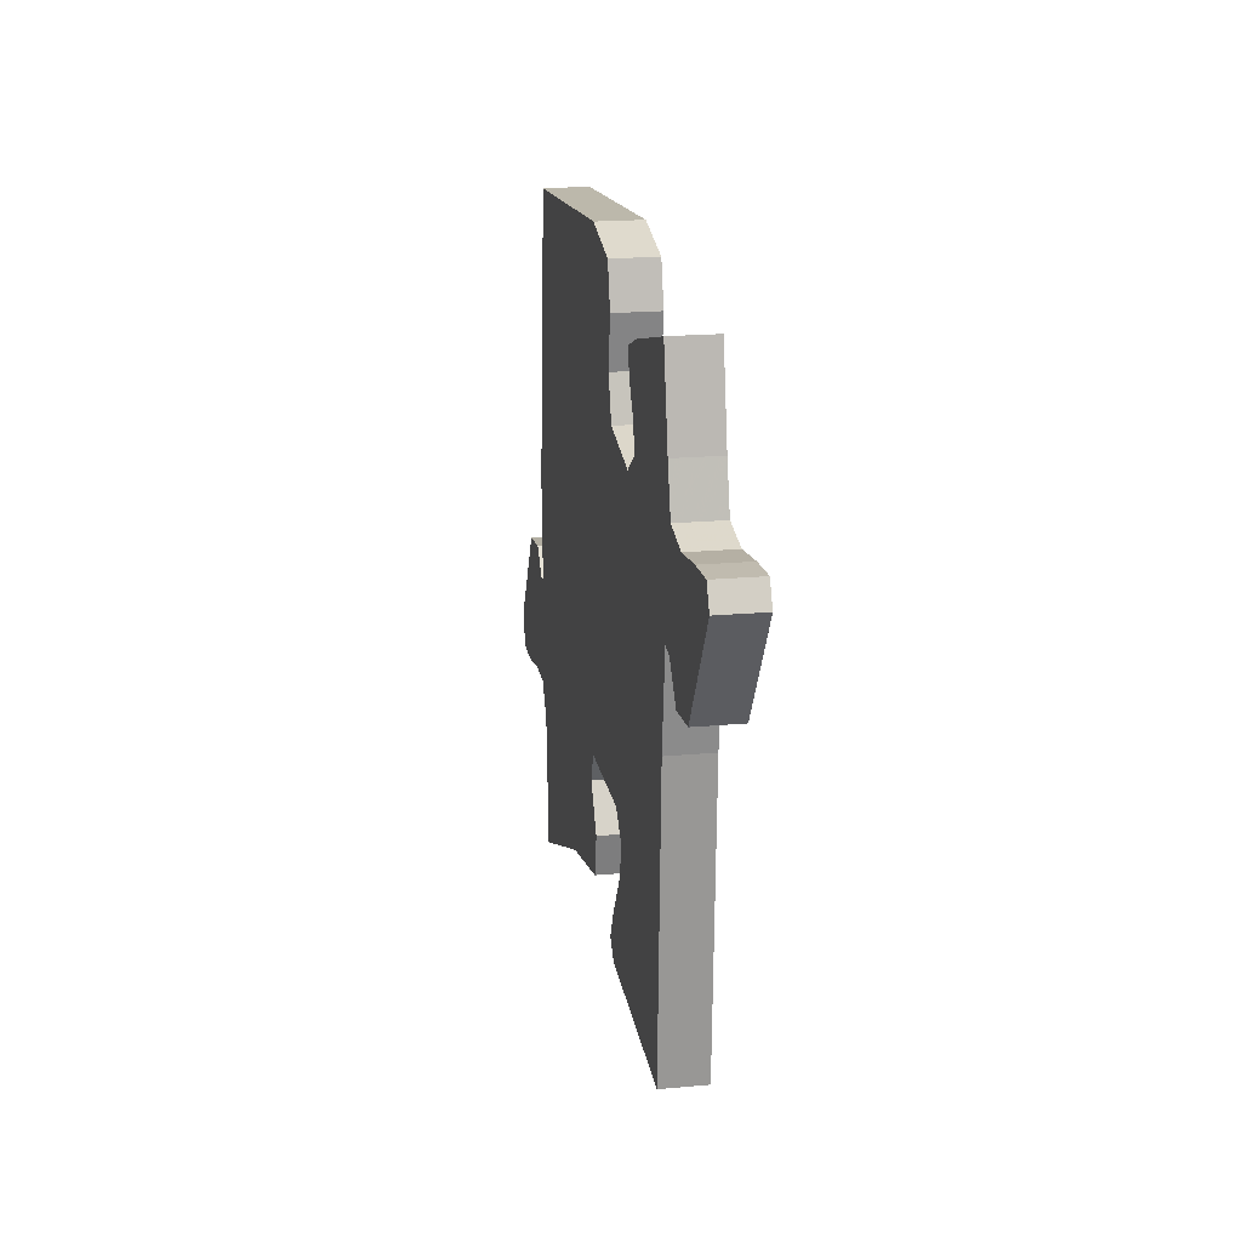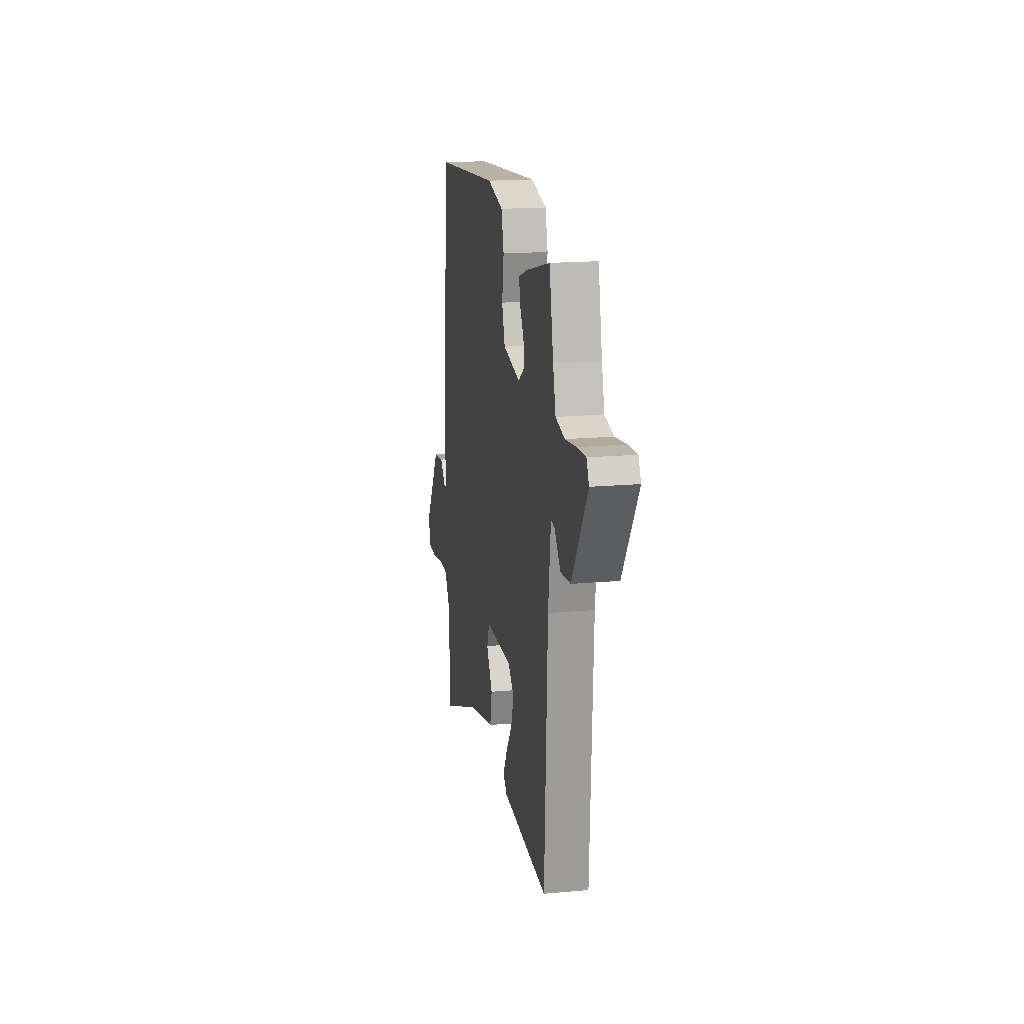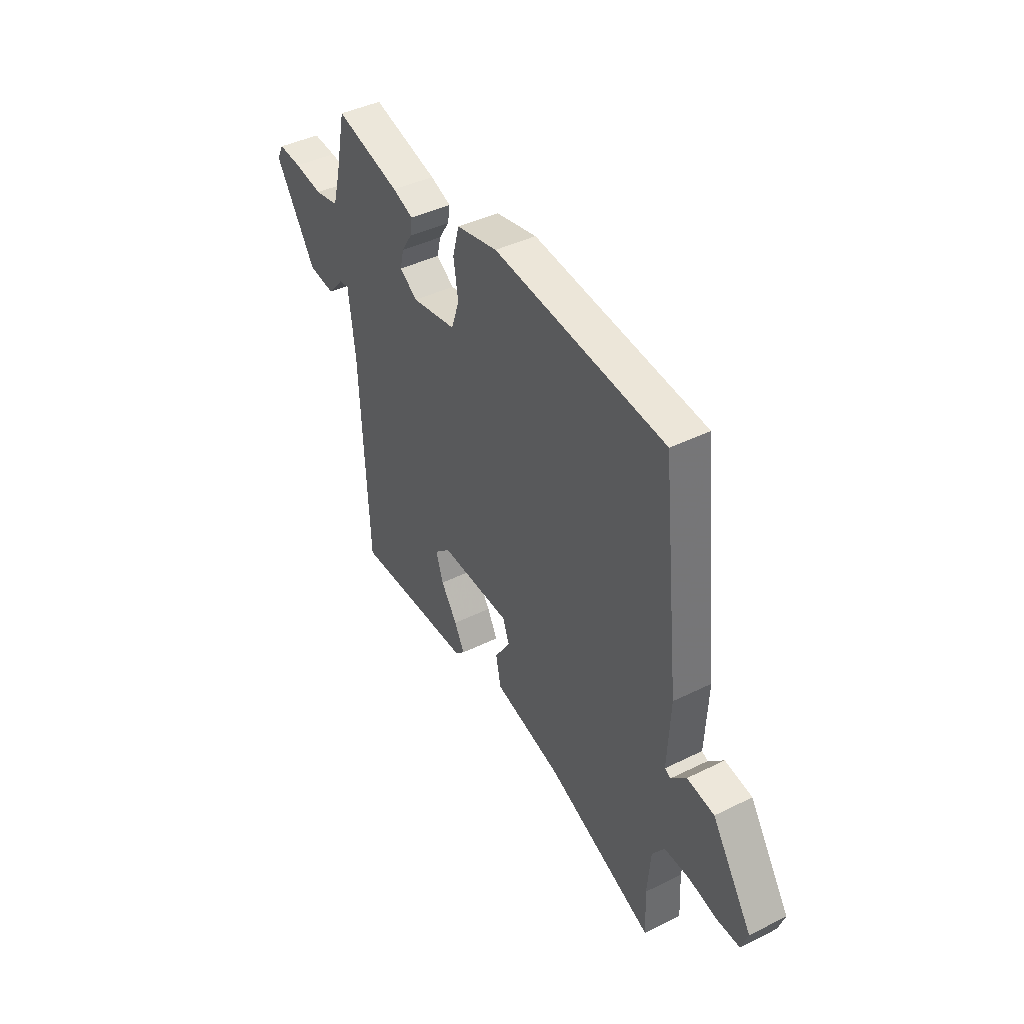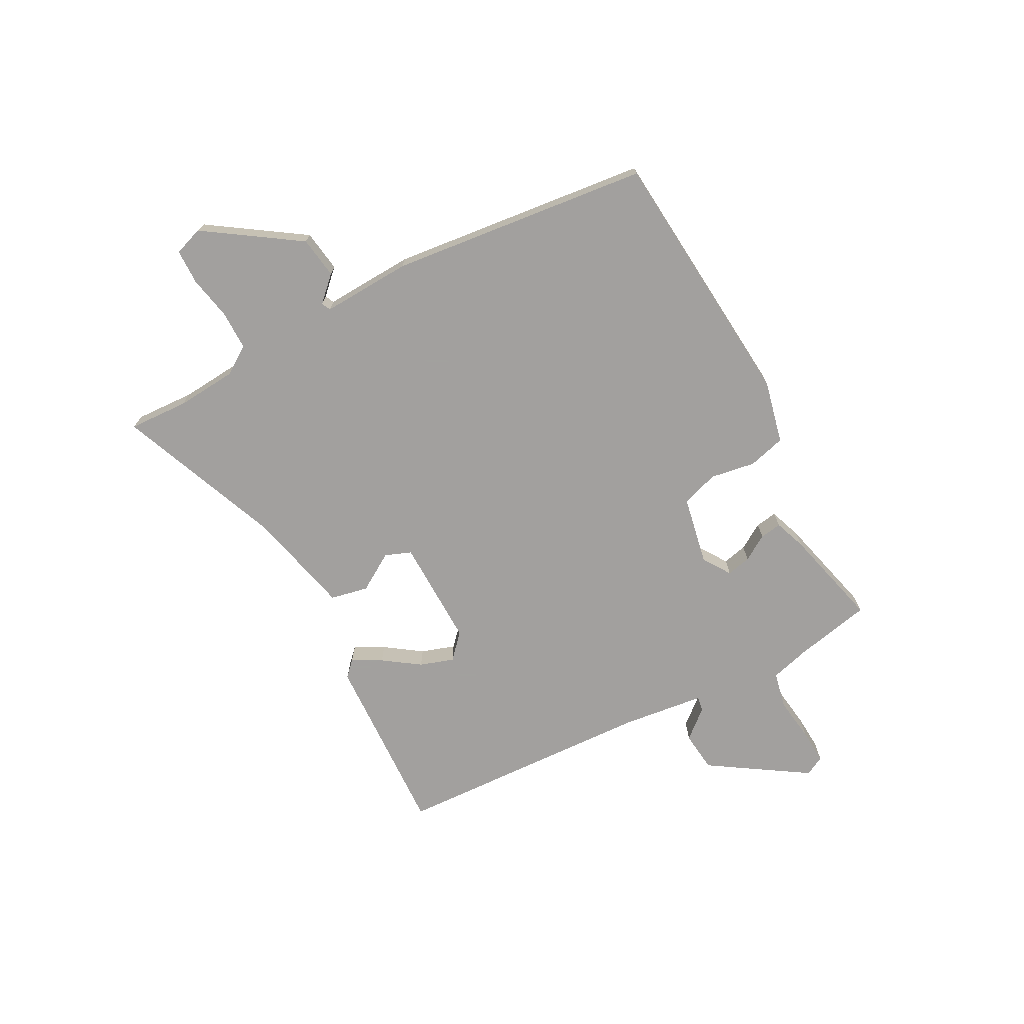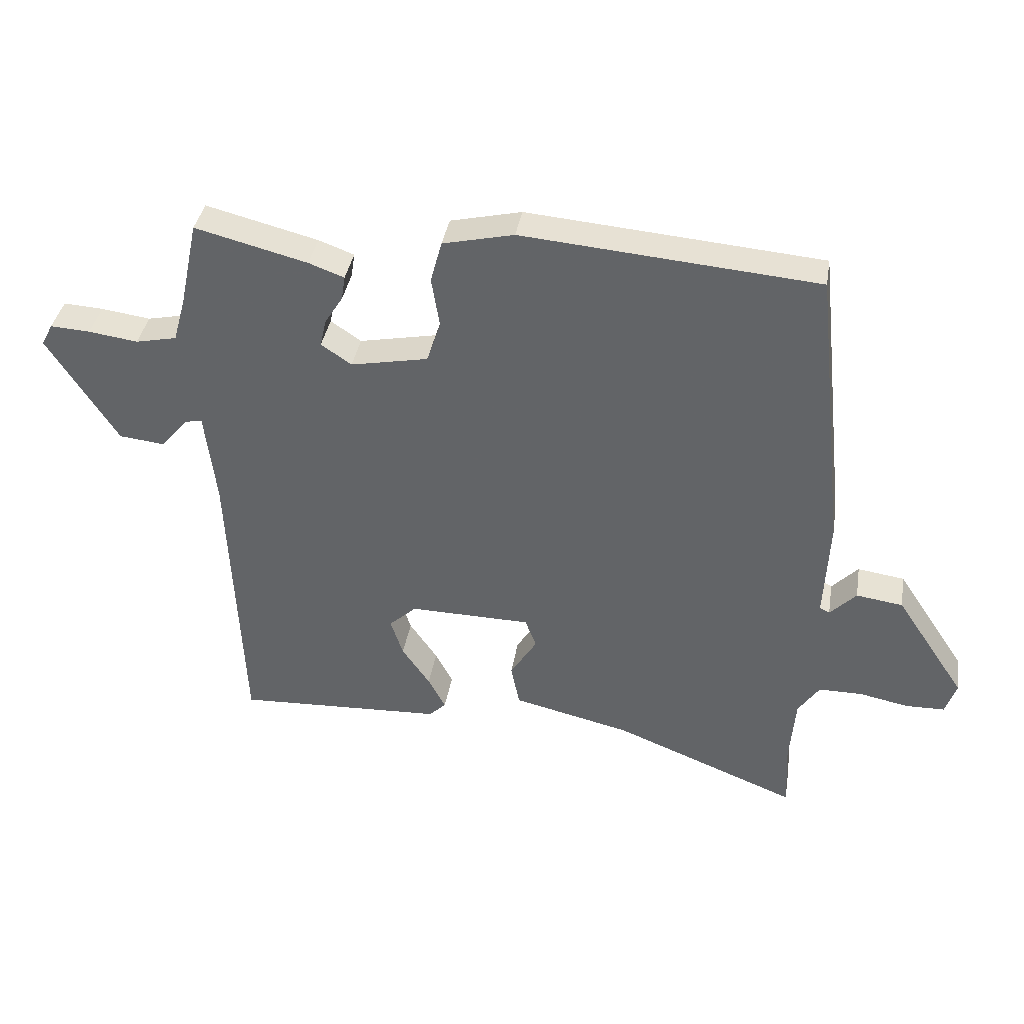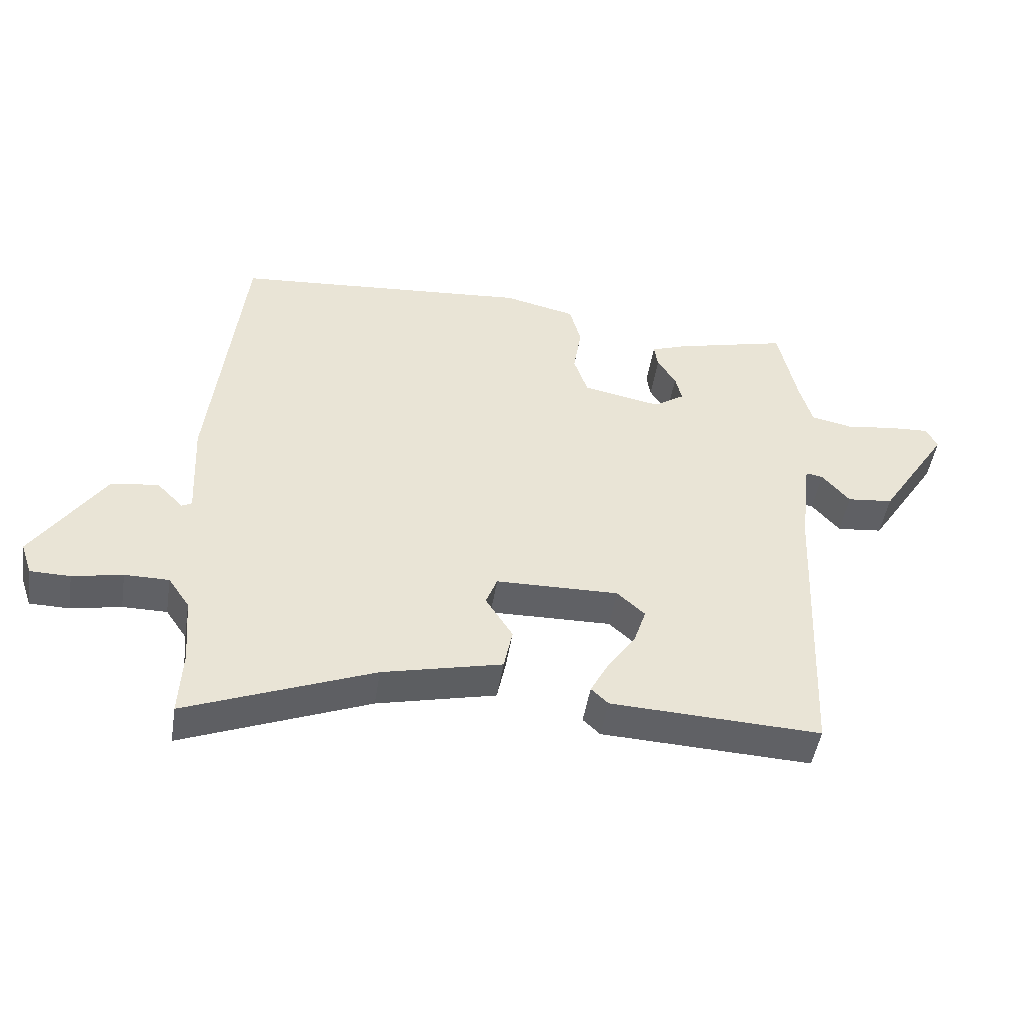
<metadata>
{"format":"obj","ext":"obj","renderer":"f3d","projection":"perspective","resolution":1024,"background":"white","views":[{"elev":19.6,"azim":80.3,"up":"+Z"},{"elev":17.7,"azim":79.9,"up":"+Z"},{"elev":42.4,"azim":-120.6,"up":"+Z"},{"elev":-71.9,"azim":-62.1,"up":"+Y"},{"elev":37.6,"azim":-170.7,"up":"+Z"},{"elev":-48.2,"azim":-9.0,"up":"+Z"}]}
</metadata>
<code>
v -0.504 0.07 -0.577
v -0.499 0.07 -0.47
v -0.508 0.07 -0.361
v -0.542 0.07 -0.311
v -0.612 0.07 -0.311
v -0.691 0.07 -0.327
v -0.754 0.07 -0.326
v -0.772 0.07 -0.274
v -0.66 0.07 -0.106
v -0.585 0.07 -0.095
v -0.543 0.07 -0.138
v -0.527 0.07 -0.13
v -0.535 0.07 0.031
v -0.484 0.07 0.496
v -0.011 0.07 0.537
v 0.103 0.07 0.511
v 0.121 0.07 0.444
v 0.108 0.07 0.363
v 0.13 0.07 0.297
v 0.254 0.07 0.273
v 0.303 0.07 0.306
v 0.293 0.07 0.35
v 0.264 0.07 0.396
v 0.258 0.07 0.435
v 0.315 0.07 0.456
v 0.495 0.07 0.502
v 0.524 0.07 0.365
v 0.544 0.07 0.293
v 0.61 0.07 0.279
v 0.689 0.07 0.29
v 0.753 0.07 0.294
v 0.771 0.07 0.259
v 0.659 0.07 0.085
v 0.586 0.07 0.077
v 0.542 0.07 0.128
v 0.515 0.07 0.133
v 0.497 0.07 -0.017
v 0.476 0.07 -0.485
v 0.143 0.07 -0.471
v 0.116 0.07 -0.445
v 0.144 0.07 -0.392
v 0.189 0.07 -0.327
v 0.209 0.07 -0.266
v 0.165 0.07 -0.226
v -0.03 0.07 -0.23
v -0.048 0.07 -0.277
v -0.005 0.07 -0.345
v -0.019 0.07 -0.413
v -0.208 0.07 -0.458
v -0.504 0 -0.577
v -0.499 0 -0.47
v -0.508 0 -0.361
v -0.542 0 -0.311
v -0.612 0 -0.311
v -0.691 0 -0.327
v -0.754 0 -0.326
v -0.772 0 -0.274
v -0.66 0 -0.106
v -0.585 0 -0.095
v -0.543 0 -0.138
v -0.527 0 -0.13
v -0.535 0 0.031
v -0.484 0 0.496
v -0.011 0 0.537
v 0.103 0 0.511
v 0.121 0 0.444
v 0.108 0 0.363
v 0.13 0 0.297
v 0.254 0 0.273
v 0.303 0 0.306
v 0.293 0 0.35
v 0.264 0 0.396
v 0.258 0 0.435
v 0.315 0 0.456
v 0.495 0 0.502
v 0.524 0 0.365
v 0.544 0 0.293
v 0.61 0 0.279
v 0.689 0 0.29
v 0.753 0 0.294
v 0.771 0 0.259
v 0.659 0 0.085
v 0.586 0 0.077
v 0.542 0 0.128
v 0.515 0 0.133
v 0.497 0 -0.017
v 0.476 0 -0.485
v 0.143 0 -0.471
v 0.116 0 -0.445
v 0.144 0 -0.392
v 0.189 0 -0.327
v 0.209 0 -0.266
v 0.165 0 -0.226
v -0.03 0 -0.23
v -0.048 0 -0.277
v -0.005 0 -0.345
v -0.019 0 -0.413
v -0.208 0 -0.458
f 46 47 48 49
f 49 1 2
f 46 49 2
f 45 46 2
f 40 41 42
f 39 40 42
f 38 39 42
f 37 38 42
f 36 37 42 43
f 33 34 35
f 32 33 35
f 31 32 35
f 30 31 35
f 29 30 35
f 28 29 35 36
f 36 43 44
f 28 36 44
f 27 28 44
f 25 26 27
f 24 25 27
f 23 24 27
f 22 23 27
f 16 17 18
f 15 16 18
f 14 15 18
f 13 14 18
f 12 13 18
f 12 18 19
f 9 10 11
f 8 9 11
f 7 8 11
f 6 7 11
f 5 6 11
f 4 5 11 12
f 12 19 20
f 4 12 20
f 3 4 20
f 27 44 45
f 3 20 21
f 2 3 21
f 45 2 21
f 27 45 21
f 21 22 27
f 98 97 96 95
f 51 50 98
f 51 98 95
f 51 95 94
f 91 90 89
f 91 89 88
f 91 88 87
f 91 87 86
f 92 91 86 85
f 84 83 82
f 84 82 81
f 84 81 80
f 84 80 79
f 84 79 78
f 85 84 78 77
f 93 92 85
f 93 85 77
f 93 77 76
f 76 75 74
f 76 74 73
f 76 73 72
f 76 72 71
f 67 66 65
f 67 65 64
f 67 64 63
f 67 63 62
f 67 62 61
f 68 67 61
f 60 59 58
f 60 58 57
f 60 57 56
f 60 56 55
f 60 55 54
f 61 60 54 53
f 69 68 61
f 69 61 53
f 69 53 52
f 94 93 76
f 70 69 52
f 70 52 51
f 70 51 94
f 70 94 76
f 76 71 70
f 1 50 51 2
f 2 51 52 3
f 3 52 53 4
f 4 53 54 5
f 5 54 55 6
f 6 55 56 7
f 7 56 57 8
f 8 57 58 9
f 9 58 59 10
f 10 59 60 11
f 11 60 61 12
f 12 61 62 13
f 13 62 63 14
f 14 63 64 15
f 15 64 65 16
f 16 65 66 17
f 17 66 67 18
f 18 67 68 19
f 19 68 69 20
f 20 69 70 21
f 21 70 71 22
f 22 71 72 23
f 23 72 73 24
f 24 73 74 25
f 25 74 75 26
f 26 75 76 27
f 27 76 77 28
f 28 77 78 29
f 29 78 79 30
f 30 79 80 31
f 31 80 81 32
f 32 81 82 33
f 33 82 83 34
f 34 83 84 35
f 35 84 85 36
f 36 85 86 37
f 37 86 87 38
f 38 87 88 39
f 39 88 89 40
f 40 89 90 41
f 41 90 91 42
f 42 91 92 43
f 43 92 93 44
f 44 93 94 45
f 45 94 95 46
f 46 95 96 47
f 47 96 97 48
f 48 97 98 49
f 49 98 50 1

</code>
